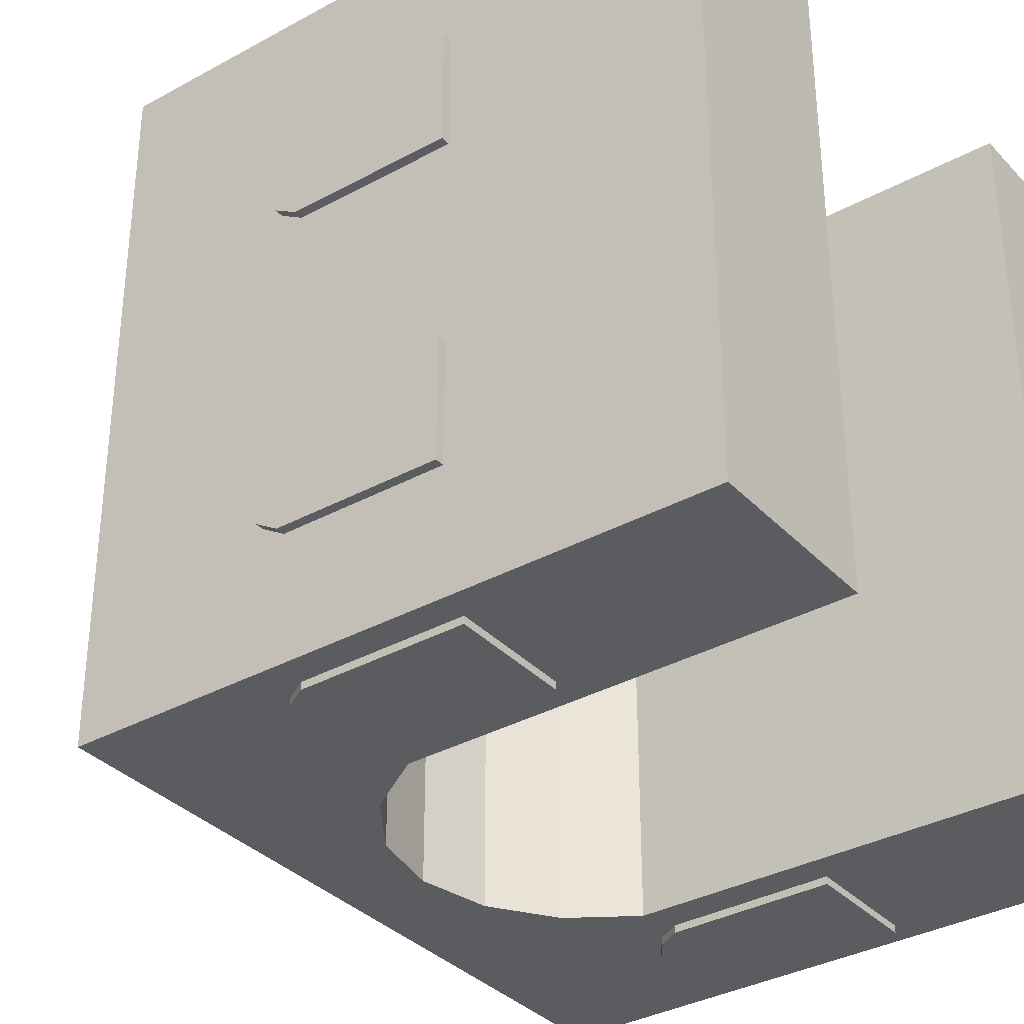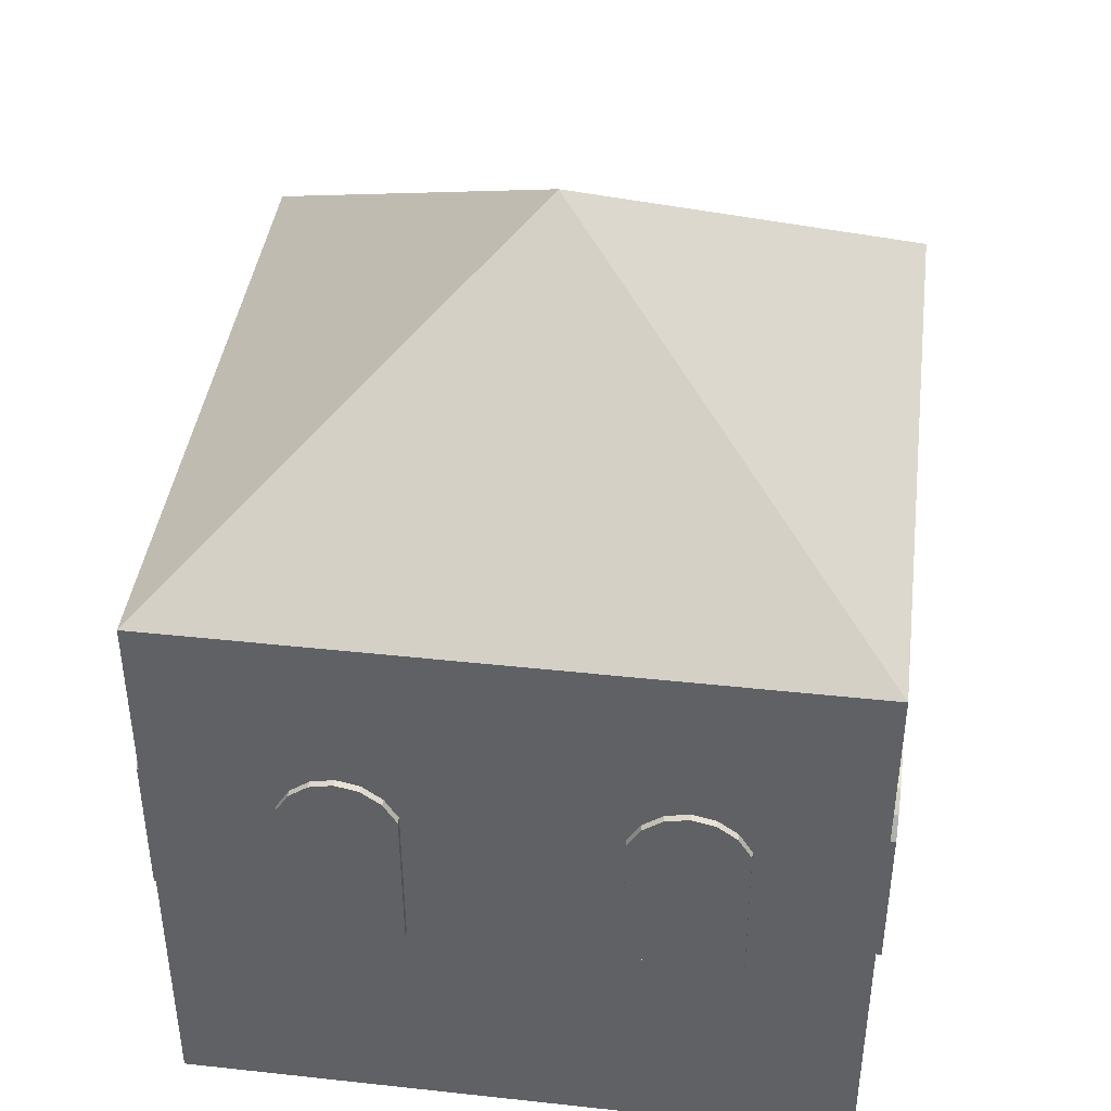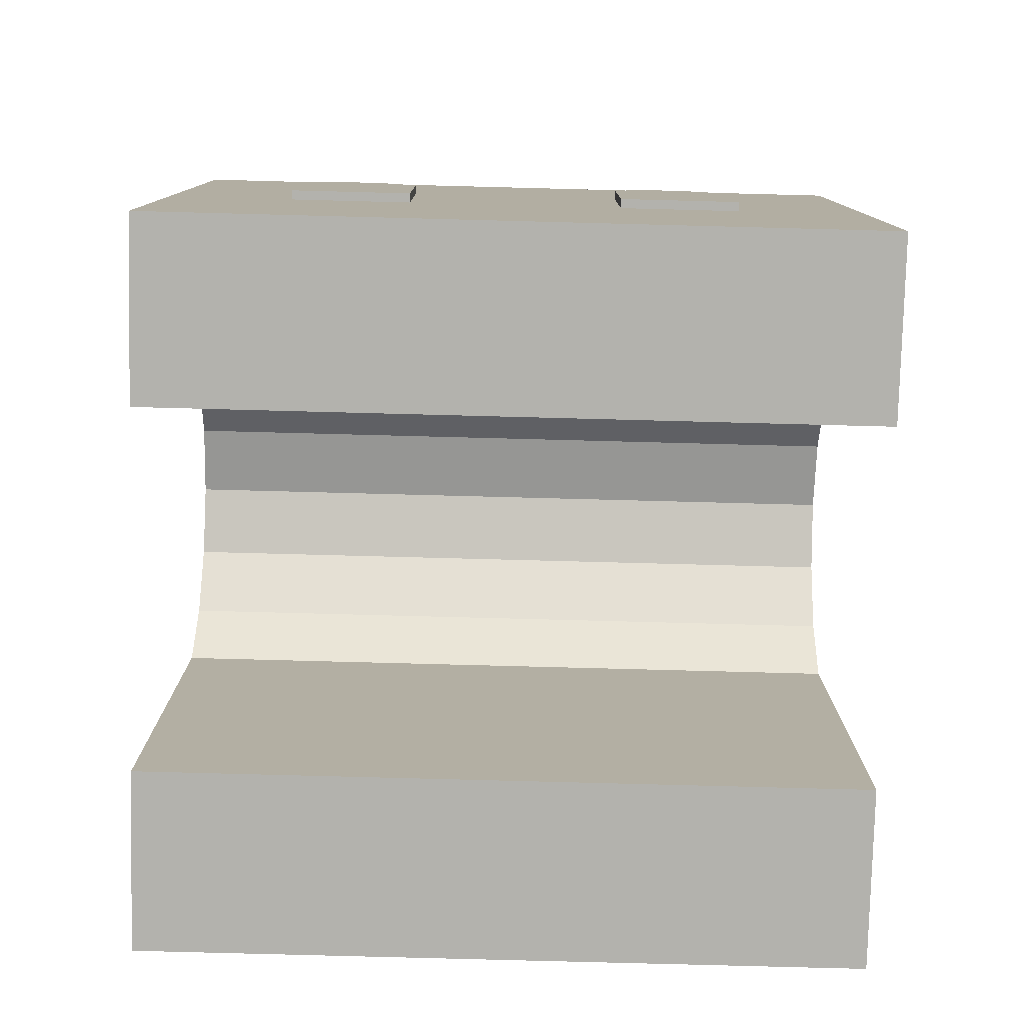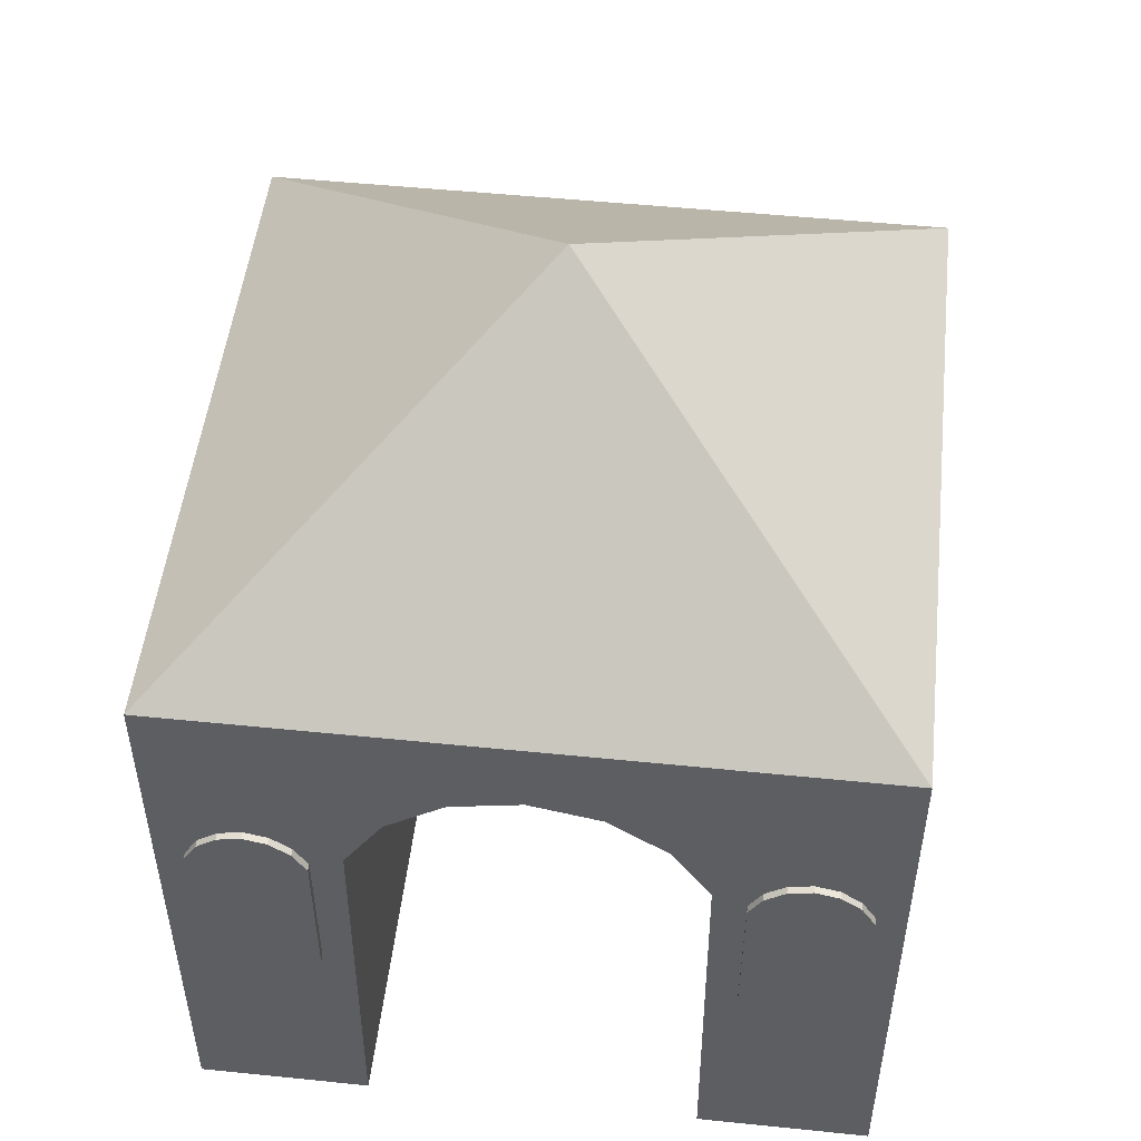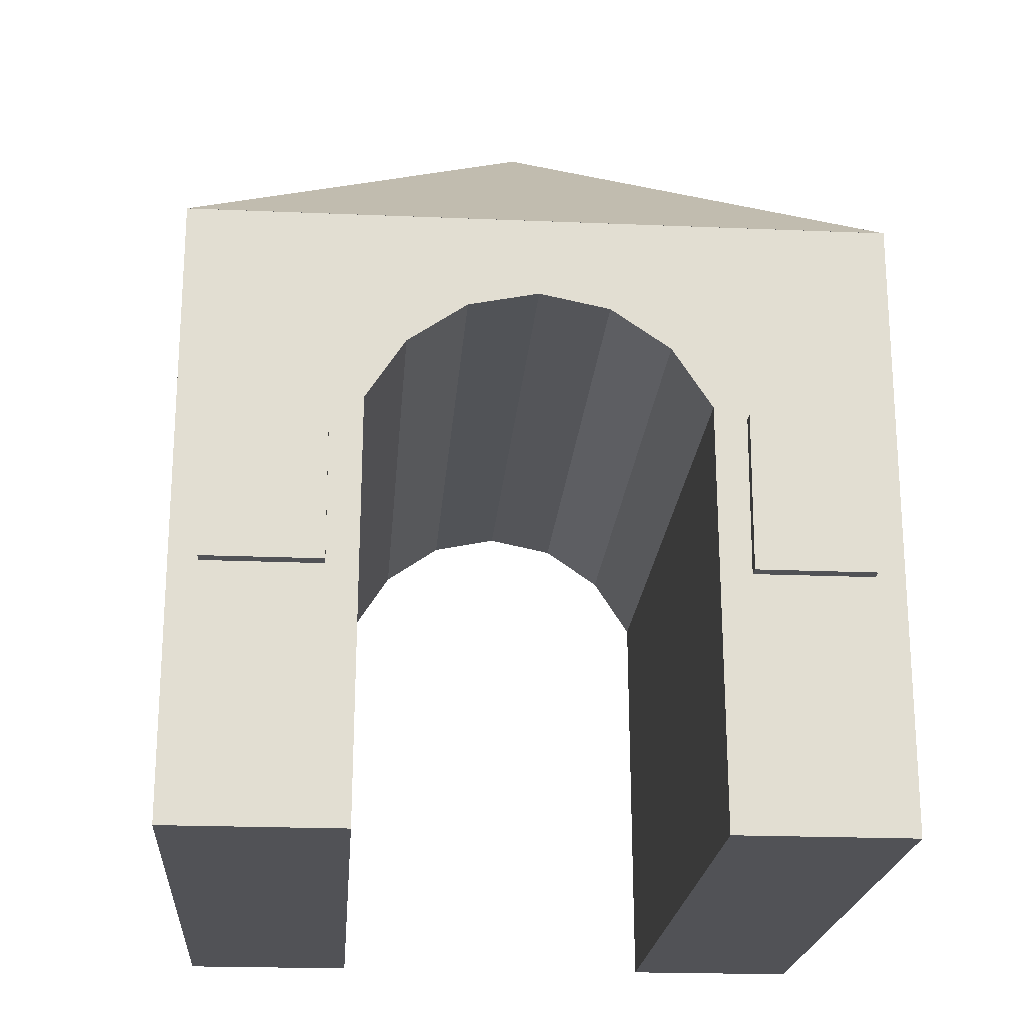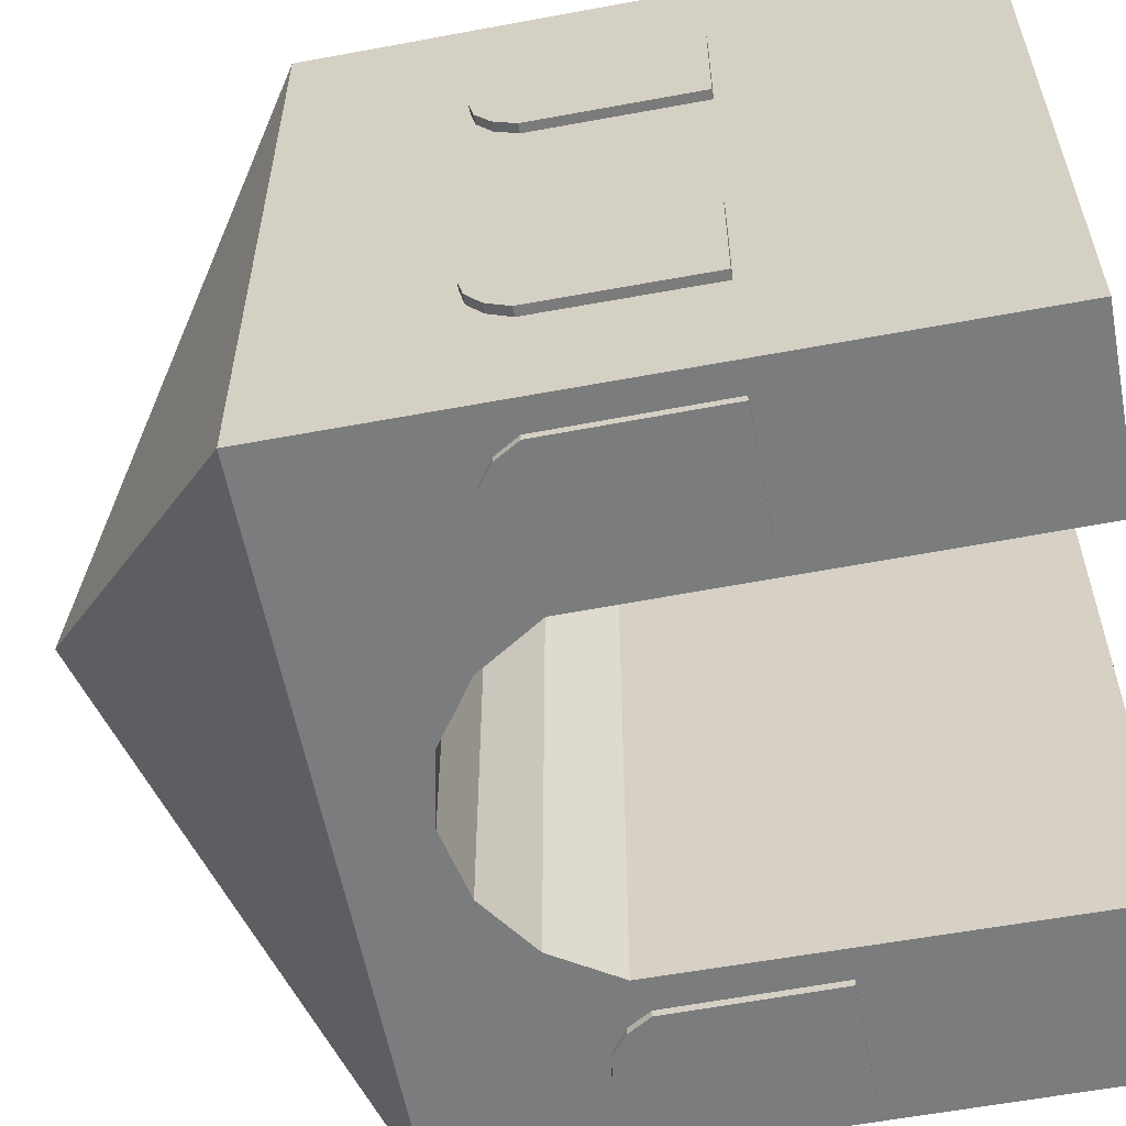
<metadata>
{"format":"obj","ext":"obj","renderer":"f3d","projection":"perspective","resolution":1024,"background":"white","views":[{"elev":-34.8,"azim":-53.6,"up":"+Z"},{"elev":41.4,"azim":97.5,"up":"+Y"},{"elev":-79.4,"azim":-91.5,"up":"+Y"},{"elev":50.2,"azim":-173.6,"up":"+Y"},{"elev":-21.2,"azim":-4.3,"up":"+Y"},{"elev":-58.6,"azim":-79.1,"up":"+Z"}]}
</metadata>
<code>
o buildingMain_Cube.001
v -1.75 0.009113 1.75
v -1.75 3.126 1.75
v -1.75 0.009113 -1.75
v -1.75 3.126 -1.75
v 1.75 0.009113 1.75
v 1.75 3.126 1.75
v 1.75 0.009113 -1.75
v 1.75 3.126 -1.75
v -0.8514 2.135 -1.75
v -0.8514 2.135 1.75
v 0.8514 2.135 -1.75
v 0.8514 2.135 1.75
v 0.3527 2.649 -1.75
v 0.3527 2.649 1.75
v 0 2.721 -1.75
v 0 2.721 1.75
v -0.6517 2.443 -1.75
v -0.6517 2.443 1.75
v 0.6517 2.443 -1.75
v 0.6517 2.443 1.75
v -0.3527 2.649 -1.75
v -0.3527 2.649 1.75
v 0.8623 0.009113 -1.75
v 0.8623 0.009113 1.75
v -0.8623 0.009113 -1.75
v -0.8623 0.009113 1.75
f 2 3 1
f 4 8 15
f 8 5 7
f 6 2 16
f 25 1 3
f 4 6 8
f 16 21 15
f 23 5 24
f 20 13 19
f 18 9 17
f 22 17 21
f 12 19 11
f 11 24 12
f 13 16 15
f 10 25 9
f 2 4 3
f 25 3 9
f 3 4 9
f 8 7 11
f 7 23 11
f 17 9 4
f 8 11 19
f 8 19 13
f 21 17 4
f 8 13 15
f 15 21 4
f 8 6 5
f 24 5 12
f 5 6 12
f 2 1 10
f 1 26 10
f 20 12 6
f 2 10 18
f 2 18 22
f 14 20 6
f 2 22 16
f 16 14 6
f 25 26 1
f 4 2 6
f 16 22 21
f 23 7 5
f 20 14 13
f 18 10 9
f 22 18 17
f 12 20 19
f 11 23 24
f 13 14 16
f 10 26 25
o roof_Cube.002
v -1.75 3.126 1.75
v 0 4.459 0
v -1.75 3.126 -1.75
v 1.75 3.126 1.75
v 1.75 3.126 -1.75
f 27 28 29
f 29 28 31
f 31 28 30
f 30 28 27
f 31 27 29
f 31 30 27
o window_Cylinder.001
v -1.31 2.29 1.586
v -1.31 2.29 1.816
v -1.189 2.264 1.586
v -1.189 2.264 1.816
v -1.086 2.188 1.586
v -1.086 2.188 1.816
v -1.018 2.076 1.586
v -1.018 2.076 1.816
v -1.014 1.276 1.586
v -1.014 1.276 1.816
v -1.607 1.276 1.586
v -1.607 1.276 1.816
v -1.603 2.076 1.586
v -1.603 2.076 1.816
v -1.534 2.188 1.586
v -1.534 2.188 1.816
v -1.431 2.264 1.586
v -1.431 2.264 1.816
f 33 34 32
f 35 36 34
f 37 38 36
f 38 41 40
f 43 44 42
f 45 46 44
f 47 48 46
f 49 32 48
f 41 42 40
f 34 38 46
f 33 47 39
f 33 35 34
f 35 37 36
f 37 39 38
f 38 39 41
f 43 45 44
f 45 47 46
f 47 49 48
f 49 33 32
f 41 43 42
f 48 32 46
f 32 34 46
f 34 36 38
f 38 40 42
f 42 44 38
f 44 46 38
f 37 35 39
f 35 33 39
f 33 49 47
f 47 45 39
f 45 43 39
f 43 41 39
o window.001_Cylinder.002
v 1.308 2.29 1.586
v 1.308 2.29 1.816
v 1.429 2.264 1.586
v 1.429 2.264 1.816
v 1.532 2.188 1.586
v 1.532 2.188 1.816
v 1.601 2.076 1.586
v 1.601 2.076 1.816
v 1.604 1.276 1.586
v 1.604 1.276 1.816
v 1.012 1.276 1.586
v 1.012 1.276 1.816
v 1.016 2.076 1.586
v 1.016 2.076 1.816
v 1.084 2.188 1.586
v 1.084 2.188 1.816
v 1.187 2.264 1.586
v 1.187 2.264 1.816
f 51 52 50
f 53 54 52
f 55 56 54
f 56 59 58
f 61 62 60
f 63 64 62
f 65 66 64
f 67 50 66
f 59 60 58
f 52 56 64
f 51 65 57
f 51 53 52
f 53 55 54
f 55 57 56
f 56 57 59
f 61 63 62
f 63 65 64
f 65 67 66
f 67 51 50
f 59 61 60
f 66 50 64
f 50 52 64
f 52 54 56
f 56 58 60
f 60 62 56
f 62 64 56
f 55 53 57
f 53 51 57
f 51 67 65
f 65 63 57
f 63 61 57
f 61 59 57
o window.002_Cylinder.003
v -1.31 2.29 -1.786
v -1.31 2.29 -1.557
v -1.189 2.264 -1.786
v -1.189 2.264 -1.557
v -1.086 2.188 -1.786
v -1.086 2.188 -1.557
v -1.018 2.076 -1.786
v -1.018 2.076 -1.557
v -1.014 1.276 -1.786
v -1.014 1.276 -1.557
v -1.607 1.276 -1.786
v -1.607 1.276 -1.557
v -1.603 2.076 -1.786
v -1.603 2.076 -1.557
v -1.534 2.188 -1.786
v -1.534 2.188 -1.557
v -1.431 2.264 -1.786
v -1.431 2.264 -1.557
f 69 70 68
f 71 72 70
f 73 74 72
f 74 77 76
f 79 80 78
f 81 82 80
f 83 84 82
f 85 68 84
f 77 78 76
f 70 74 82
f 69 83 75
f 69 71 70
f 71 73 72
f 73 75 74
f 74 75 77
f 79 81 80
f 81 83 82
f 83 85 84
f 85 69 68
f 77 79 78
f 84 68 82
f 68 70 82
f 70 72 74
f 74 76 78
f 78 80 74
f 80 82 74
f 73 71 75
f 71 69 75
f 69 85 83
f 83 81 75
f 81 79 75
f 79 77 75
o window.003_Cylinder.004
v 1.308 2.29 -1.786
v 1.308 2.29 -1.557
v 1.429 2.264 -1.786
v 1.429 2.264 -1.557
v 1.532 2.188 -1.786
v 1.532 2.188 -1.557
v 1.601 2.076 -1.786
v 1.601 2.076 -1.557
v 1.604 1.276 -1.786
v 1.604 1.276 -1.557
v 1.012 1.276 -1.786
v 1.012 1.276 -1.557
v 1.016 2.076 -1.786
v 1.016 2.076 -1.557
v 1.084 2.188 -1.786
v 1.084 2.188 -1.557
v 1.187 2.264 -1.786
v 1.187 2.264 -1.557
f 87 88 86
f 89 90 88
f 91 92 90
f 92 95 94
f 97 98 96
f 99 100 98
f 101 102 100
f 103 86 102
f 95 96 94
f 88 92 100
f 87 101 93
f 87 89 88
f 89 91 90
f 91 93 92
f 92 93 95
f 97 99 98
f 99 101 100
f 101 103 102
f 103 87 86
f 95 97 96
f 102 86 100
f 86 88 100
f 88 90 92
f 92 94 96
f 96 98 92
f 98 100 92
f 91 89 93
f 89 87 93
f 87 103 101
f 101 99 93
f 99 97 93
f 97 95 93
o window.004_Cylinder.005
v -1.795 2.29 -0.8404
v -1.566 2.29 -0.8404
v -1.795 2.264 -0.9615
v -1.566 2.264 -0.9615
v -1.795 2.188 -1.064
v -1.566 2.188 -1.064
v -1.795 2.076 -1.133
v -1.566 2.076 -1.133
v -1.795 1.276 -1.137
v -1.566 1.276 -1.137
v -1.795 1.276 -0.544
v -1.566 1.276 -0.544
v -1.795 2.076 -0.5478
v -1.566 2.076 -0.5478
v -1.795 2.188 -0.6165
v -1.566 2.188 -0.6165
v -1.795 2.264 -0.7192
v -1.566 2.264 -0.7192
f 105 106 104
f 107 108 106
f 109 110 108
f 110 113 112
f 115 116 114
f 117 118 116
f 119 120 118
f 121 104 120
f 113 114 112
f 106 110 118
f 105 119 111
f 105 107 106
f 107 109 108
f 109 111 110
f 110 111 113
f 115 117 116
f 117 119 118
f 119 121 120
f 121 105 104
f 113 115 114
f 120 104 118
f 104 106 118
f 106 108 110
f 110 112 114
f 114 116 110
f 116 118 110
f 109 107 111
f 107 105 111
f 105 121 119
f 119 117 111
f 117 115 111
f 115 113 111
o window.005_Cylinder.006
v -1.795 2.29 0.8128
v -1.566 2.29 0.8128
v -1.795 2.264 0.6917
v -1.566 2.264 0.6917
v -1.795 2.188 0.5889
v -1.566 2.188 0.5889
v -1.795 2.076 0.5203
v -1.566 2.076 0.5203
v -1.795 1.276 0.5165
v -1.566 1.276 0.5165
v -1.795 1.276 1.109
v -1.566 1.276 1.109
v -1.795 2.076 1.105
v -1.566 2.076 1.105
v -1.795 2.188 1.037
v -1.566 2.188 1.037
v -1.795 2.264 0.934
v -1.566 2.264 0.934
f 123 124 122
f 125 126 124
f 127 128 126
f 128 131 130
f 133 134 132
f 135 136 134
f 137 138 136
f 139 122 138
f 131 132 130
f 124 128 136
f 123 137 129
f 123 125 124
f 125 127 126
f 127 129 128
f 128 129 131
f 133 135 134
f 135 137 136
f 137 139 138
f 139 123 122
f 131 133 132
f 138 122 136
f 122 124 136
f 124 126 128
f 128 130 132
f 132 134 128
f 134 136 128
f 127 125 129
f 125 123 129
f 123 139 137
f 137 135 129
f 135 133 129
f 133 131 129
o window.006_Cylinder.007
v 1.557 2.29 -0.8404
v 1.786 2.29 -0.8404
v 1.557 2.264 -0.9615
v 1.786 2.264 -0.9615
v 1.557 2.188 -1.064
v 1.786 2.188 -1.064
v 1.557 2.076 -1.133
v 1.786 2.076 -1.133
v 1.557 1.276 -1.137
v 1.786 1.276 -1.137
v 1.557 1.276 -0.544
v 1.786 1.276 -0.544
v 1.557 2.076 -0.5478
v 1.786 2.076 -0.5478
v 1.557 2.188 -0.6165
v 1.786 2.188 -0.6165
v 1.557 2.264 -0.7192
v 1.786 2.264 -0.7192
f 141 142 140
f 143 144 142
f 145 146 144
f 146 149 148
f 151 152 150
f 153 154 152
f 155 156 154
f 157 140 156
f 149 150 148
f 142 146 154
f 141 155 147
f 141 143 142
f 143 145 144
f 145 147 146
f 146 147 149
f 151 153 152
f 153 155 154
f 155 157 156
f 157 141 140
f 149 151 150
f 156 140 154
f 140 142 154
f 142 144 146
f 146 148 150
f 150 152 146
f 152 154 146
f 145 143 147
f 143 141 147
f 141 157 155
f 155 153 147
f 153 151 147
f 151 149 147
o window.007_Cylinder.008
v 1.557 2.29 0.8128
v 1.786 2.29 0.8128
v 1.557 2.264 0.6917
v 1.786 2.264 0.6917
v 1.557 2.188 0.5889
v 1.786 2.188 0.5889
v 1.557 2.076 0.5203
v 1.786 2.076 0.5203
v 1.557 1.276 0.5165
v 1.786 1.276 0.5165
v 1.557 1.276 1.109
v 1.786 1.276 1.109
v 1.557 2.076 1.105
v 1.786 2.076 1.105
v 1.557 2.188 1.037
v 1.786 2.188 1.037
v 1.557 2.264 0.934
v 1.786 2.264 0.934
f 159 160 158
f 161 162 160
f 163 164 162
f 164 167 166
f 169 170 168
f 171 172 170
f 173 174 172
f 175 158 174
f 167 168 166
f 160 164 172
f 159 173 165
f 159 161 160
f 161 163 162
f 163 165 164
f 164 165 167
f 169 171 170
f 171 173 172
f 173 175 174
f 175 159 158
f 167 169 168
f 174 158 172
f 158 160 172
f 160 162 164
f 164 166 168
f 168 170 164
f 170 172 164
f 163 161 165
f 161 159 165
f 159 175 173
f 173 171 165
f 171 169 165
f 169 167 165

</code>
